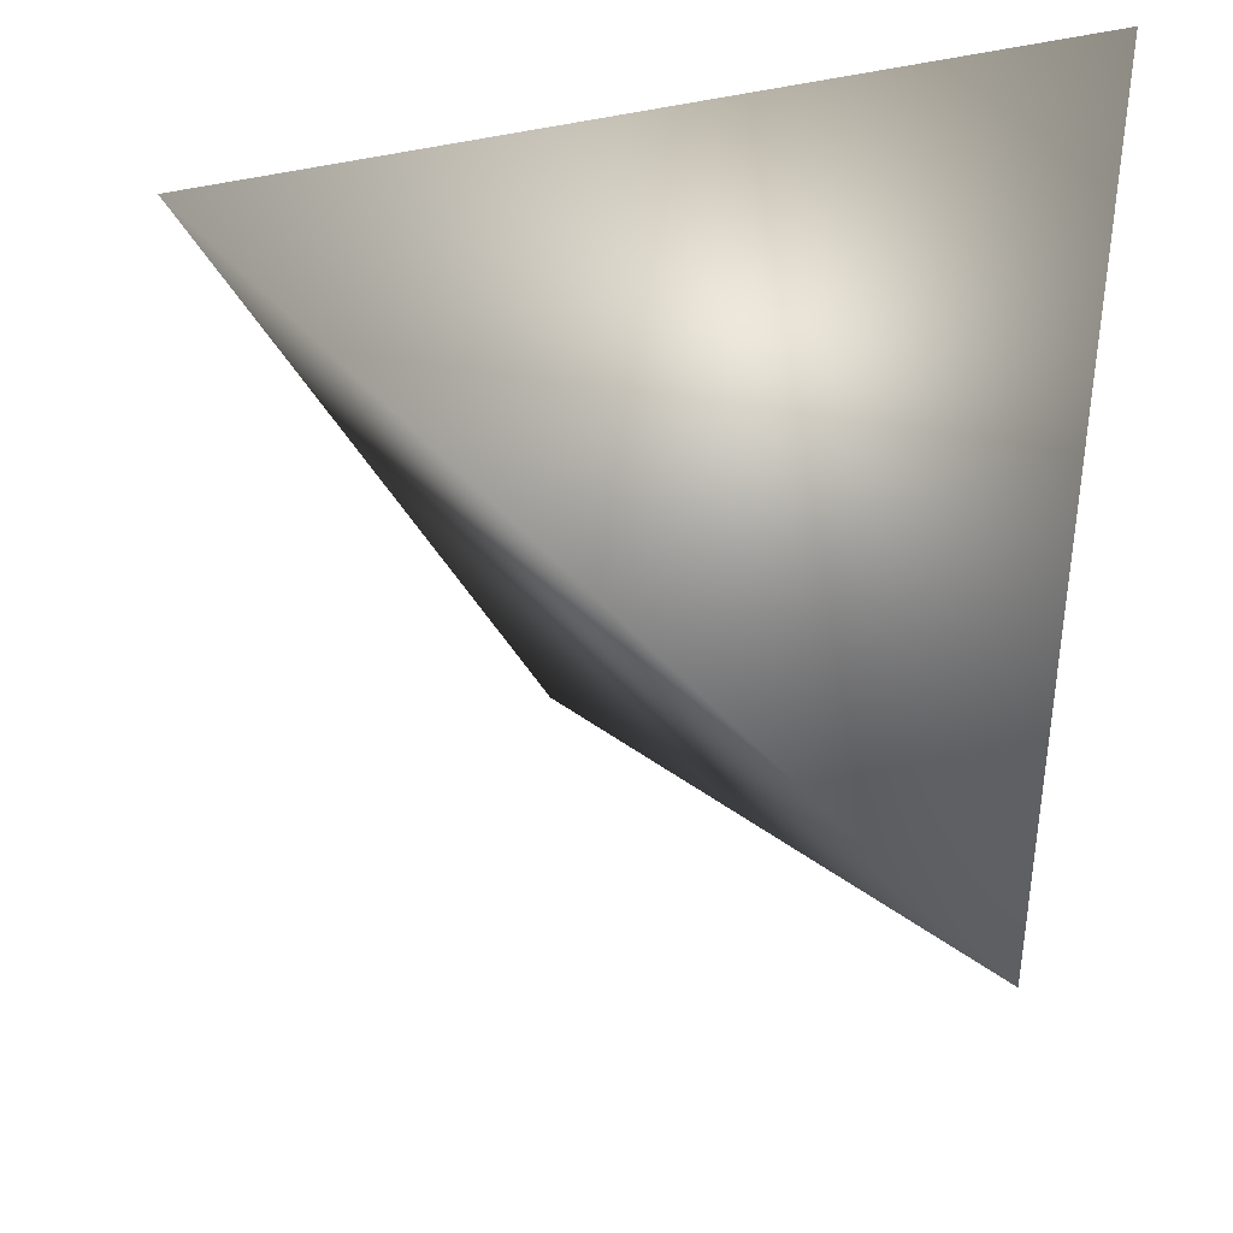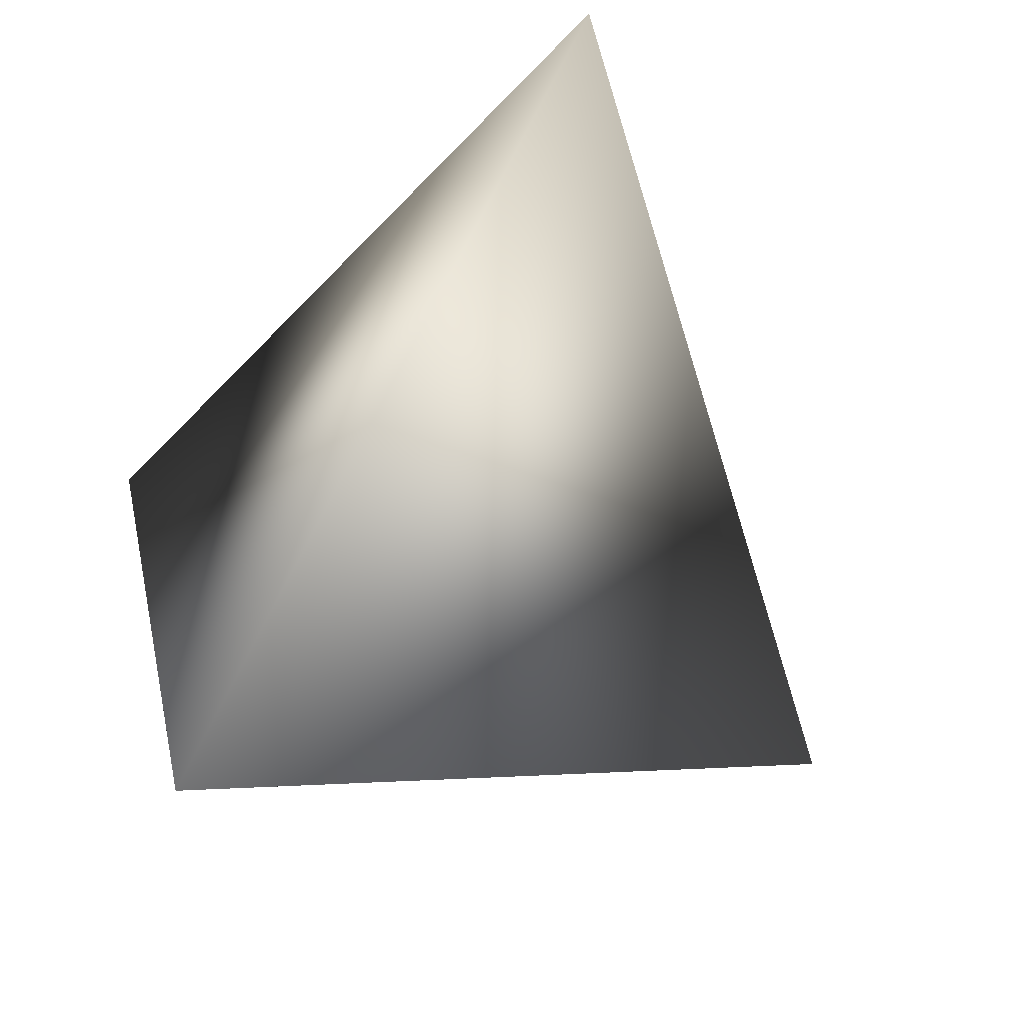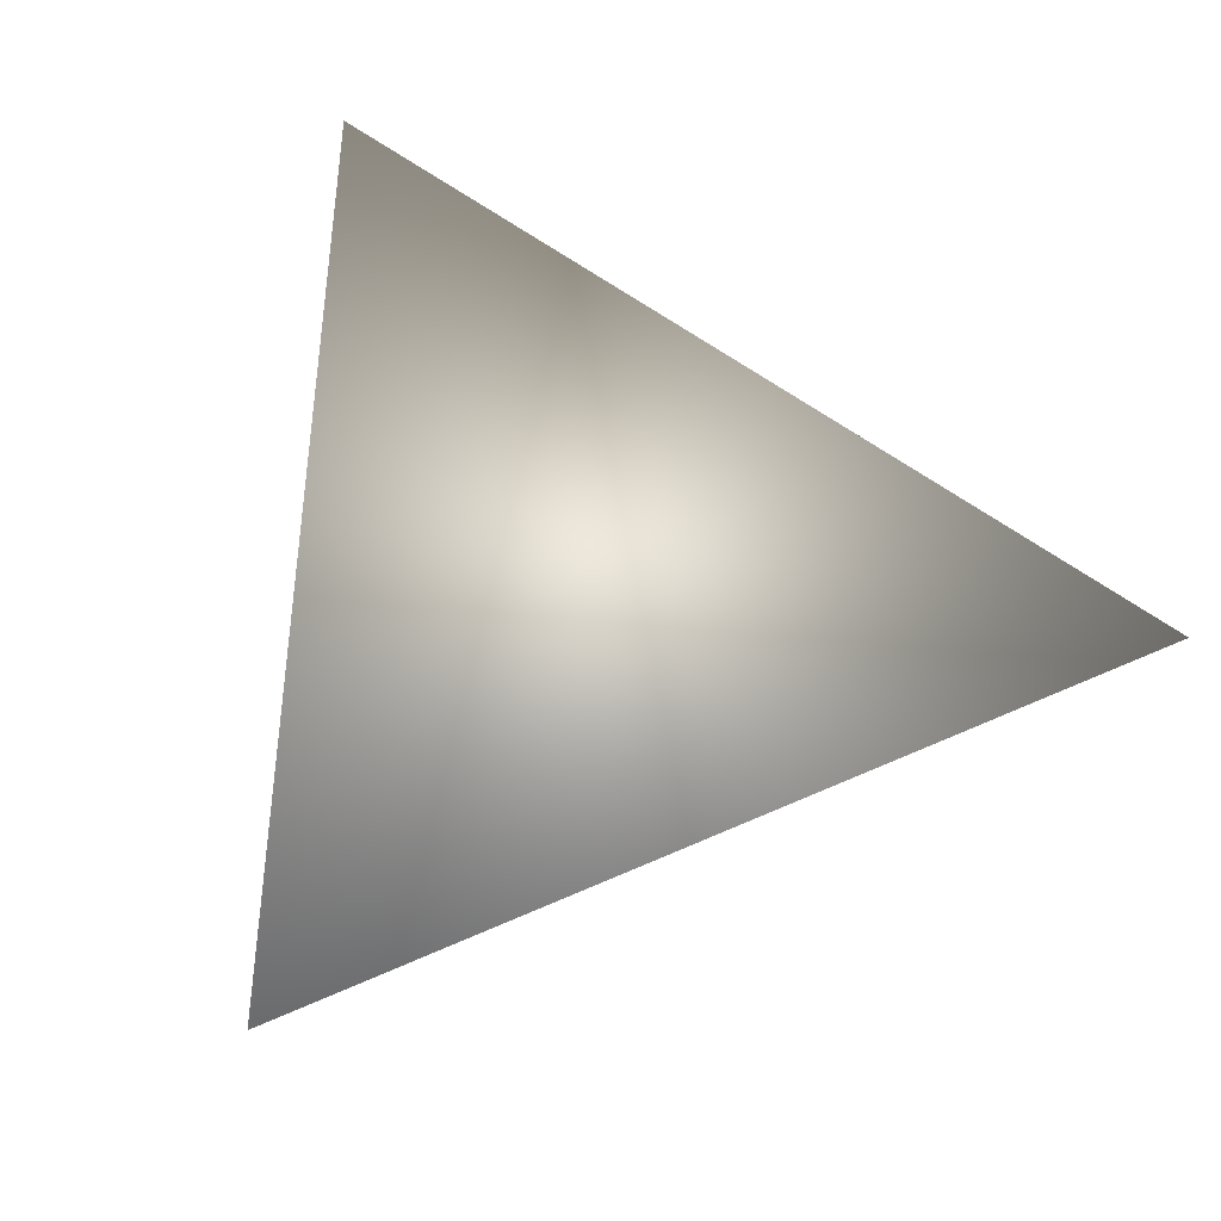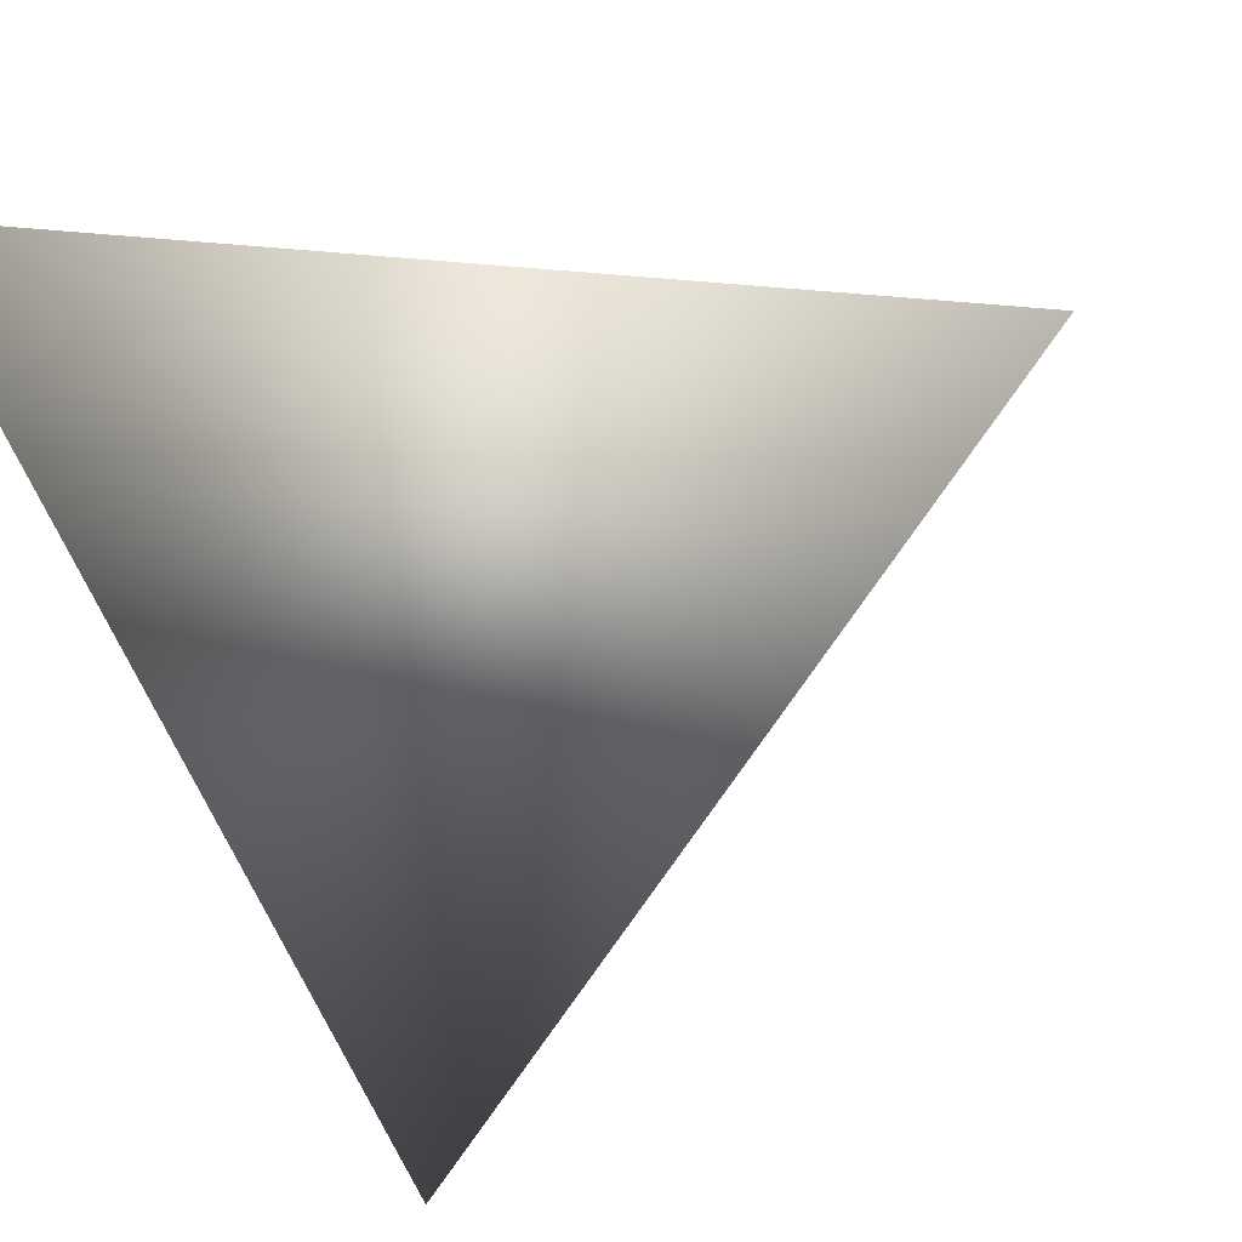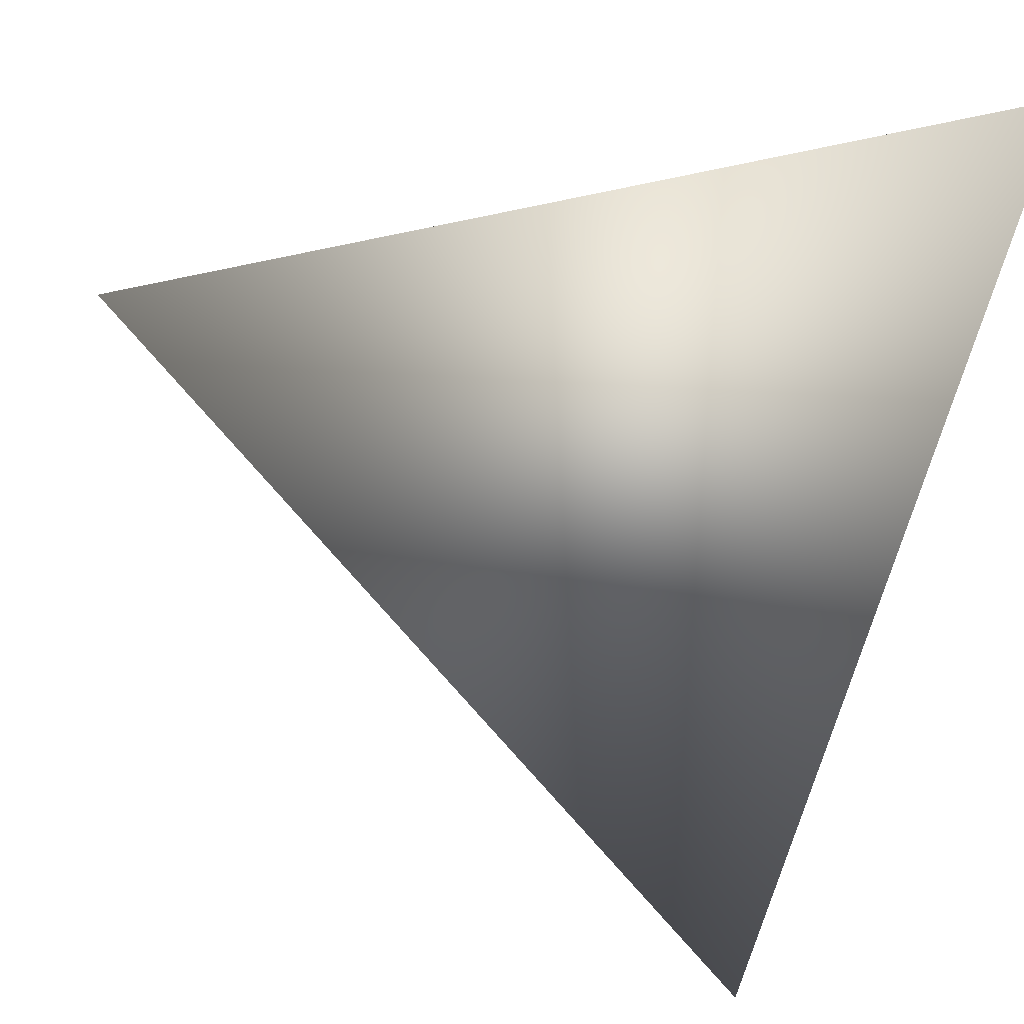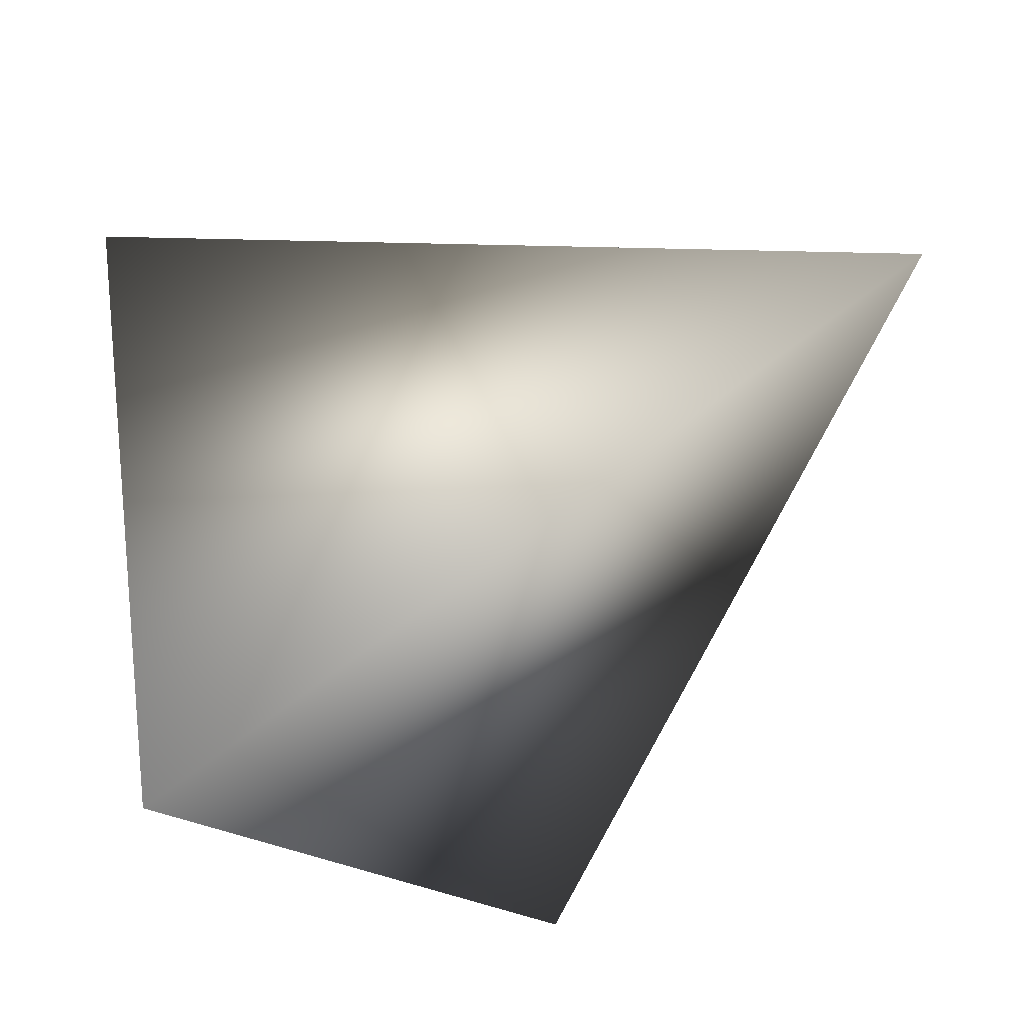
<metadata>
{"format":"obj","ext":"obj","renderer":"f3d","projection":"perspective","resolution":1024,"background":"white","views":[{"elev":-49.2,"azim":-7.9,"up":"+Y"},{"elev":-47.2,"azim":170.4,"up":"+Y"},{"elev":-63.7,"azim":-57.1,"up":"+Z"},{"elev":24.0,"azim":-148.6,"up":"+Z"},{"elev":72.9,"azim":-72.3,"up":"+Y"},{"elev":62.0,"azim":77.3,"up":"+Y"}]}
</metadata>
<code>
v -2.716 4.04 -0.64
v -2.576 4.066 -0.3761
v -2.61 3.796 -0.5015
v -2.848 3.941 -0.3896
f 1 3 4
f 1 2 3
f 4 2 1
f 3 2 4

</code>
